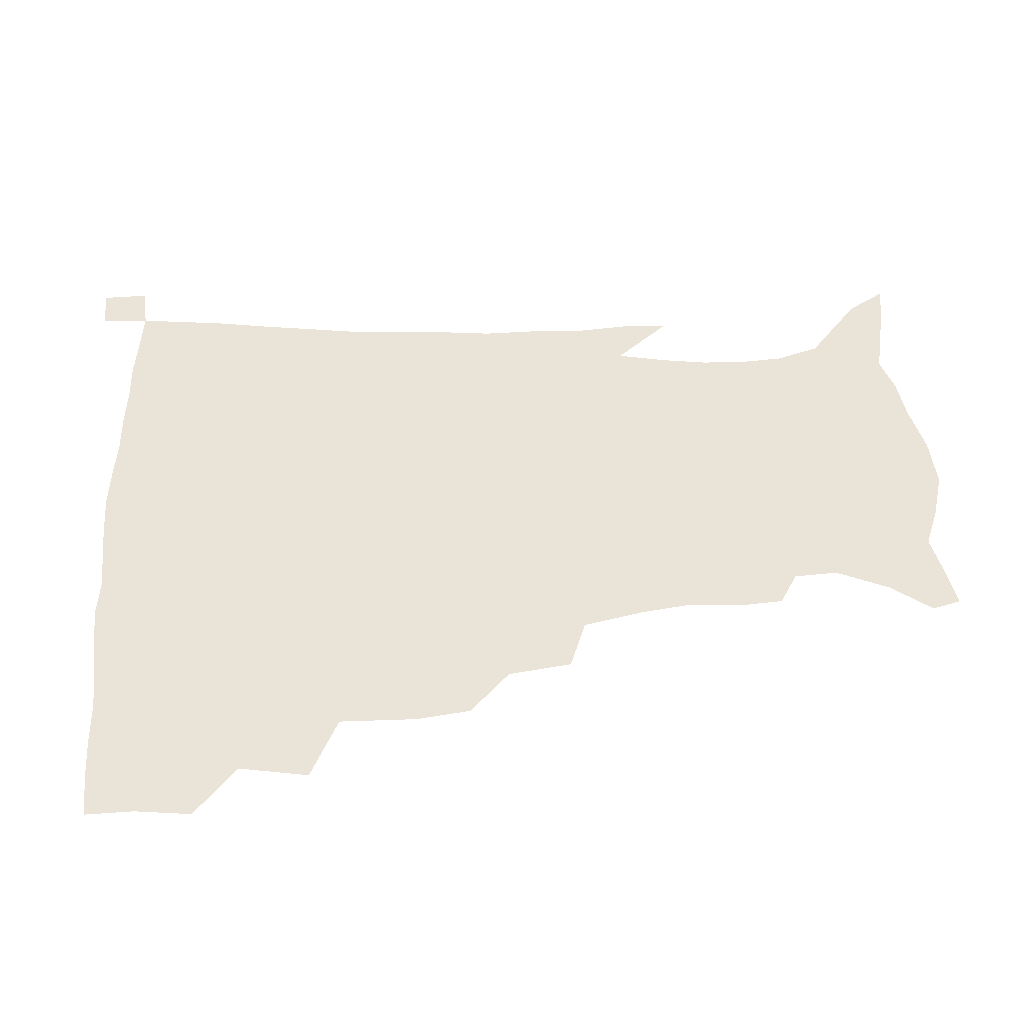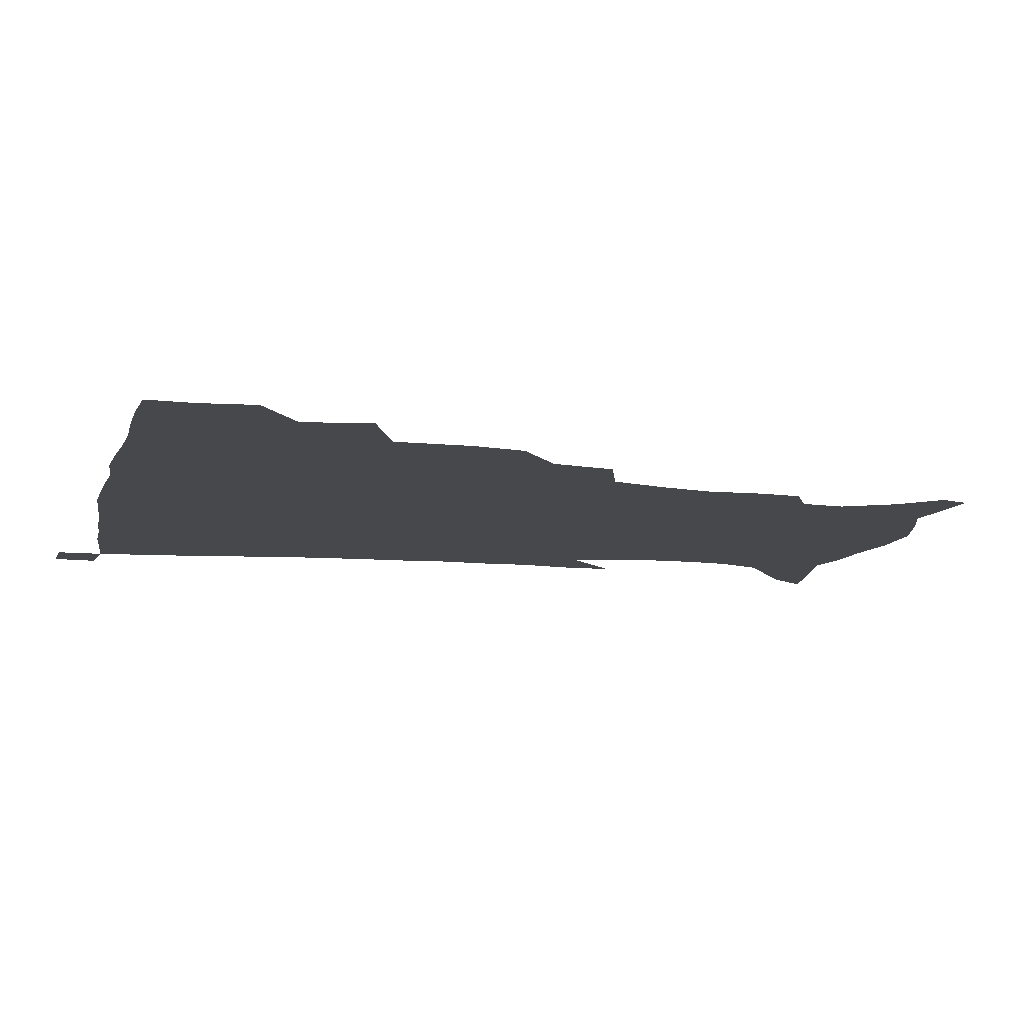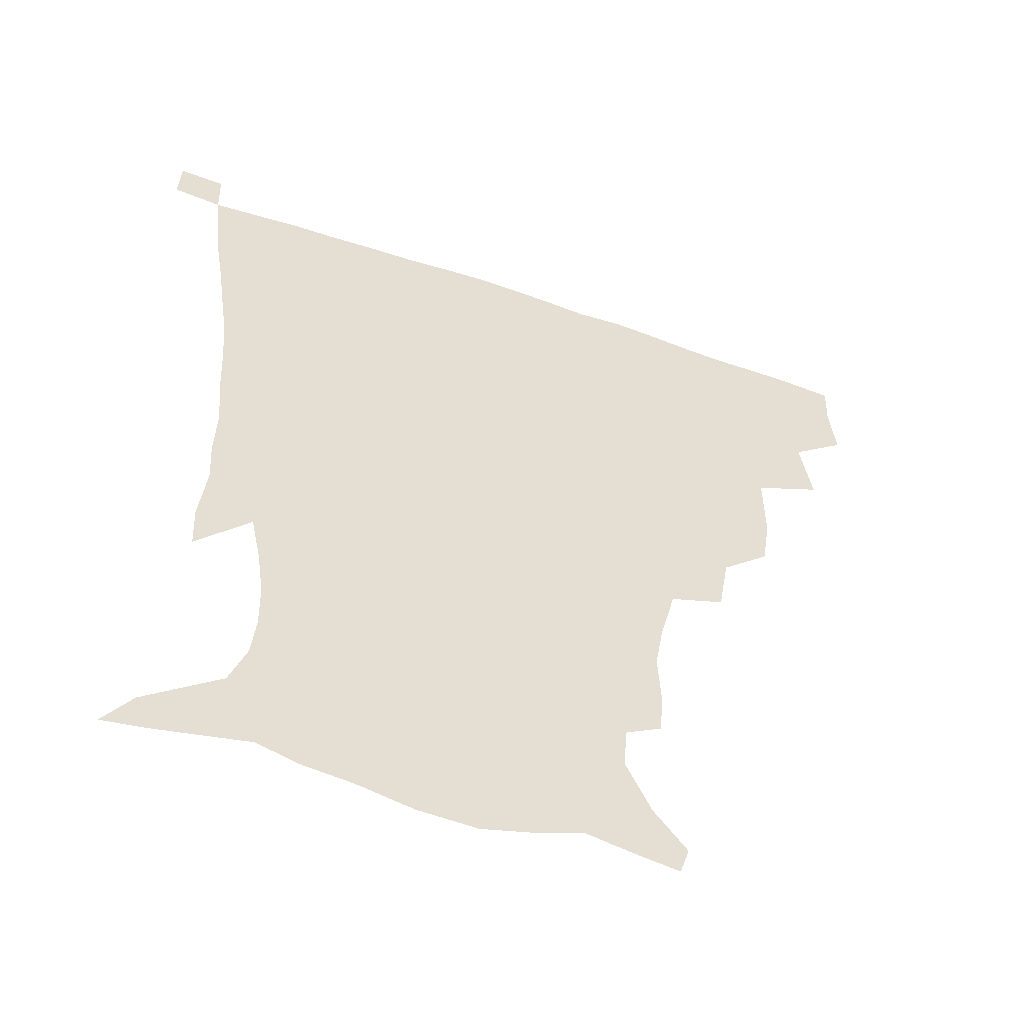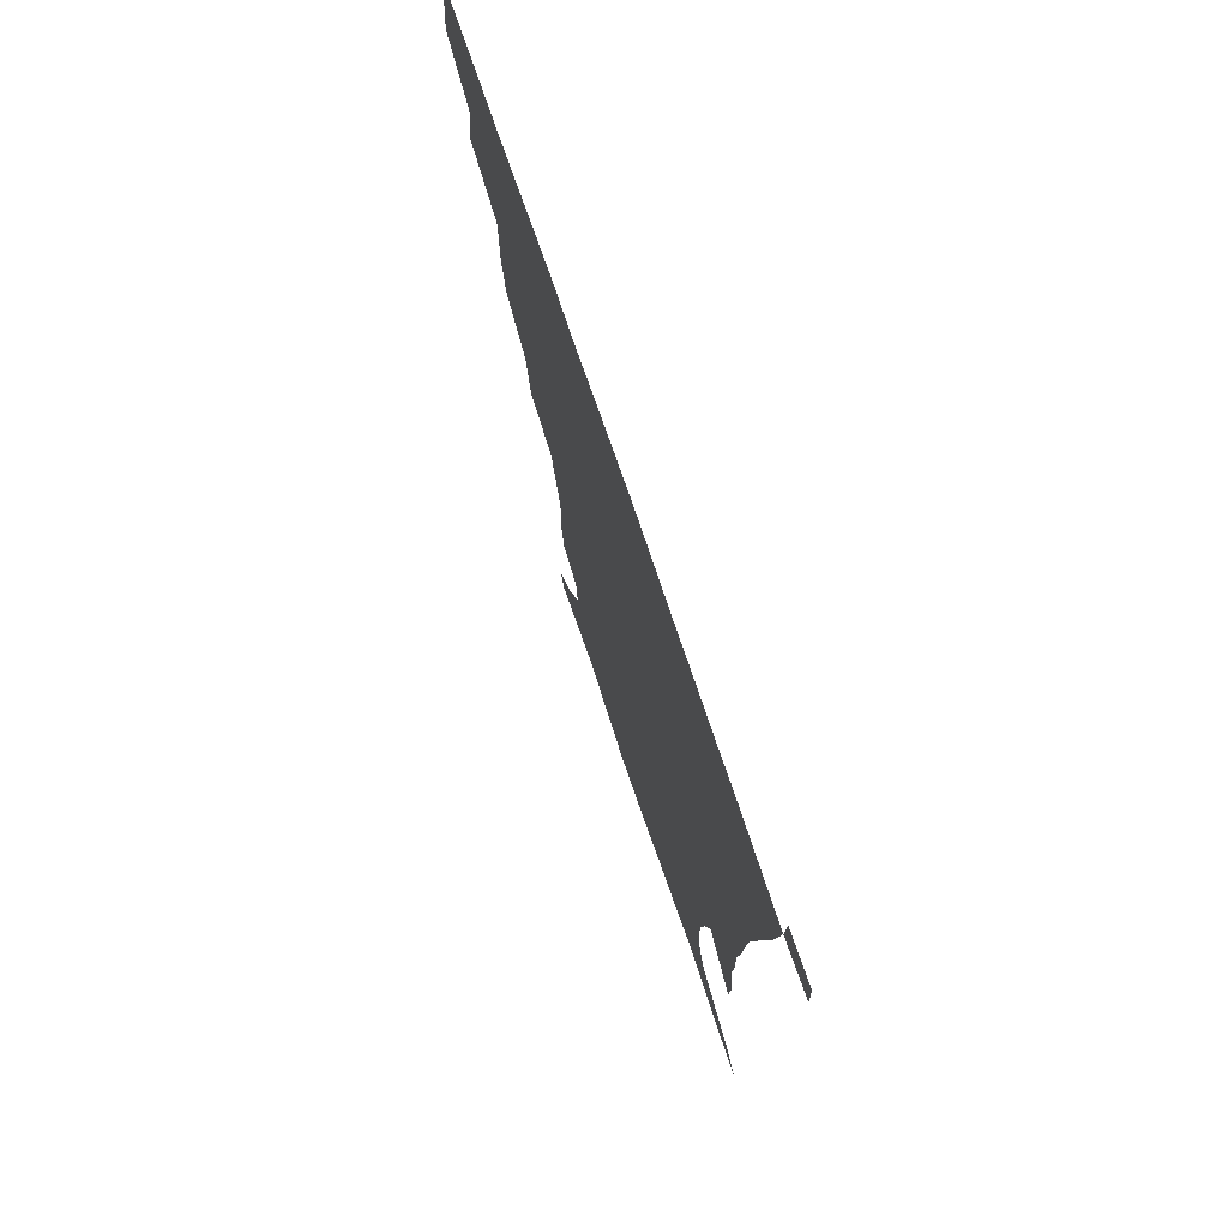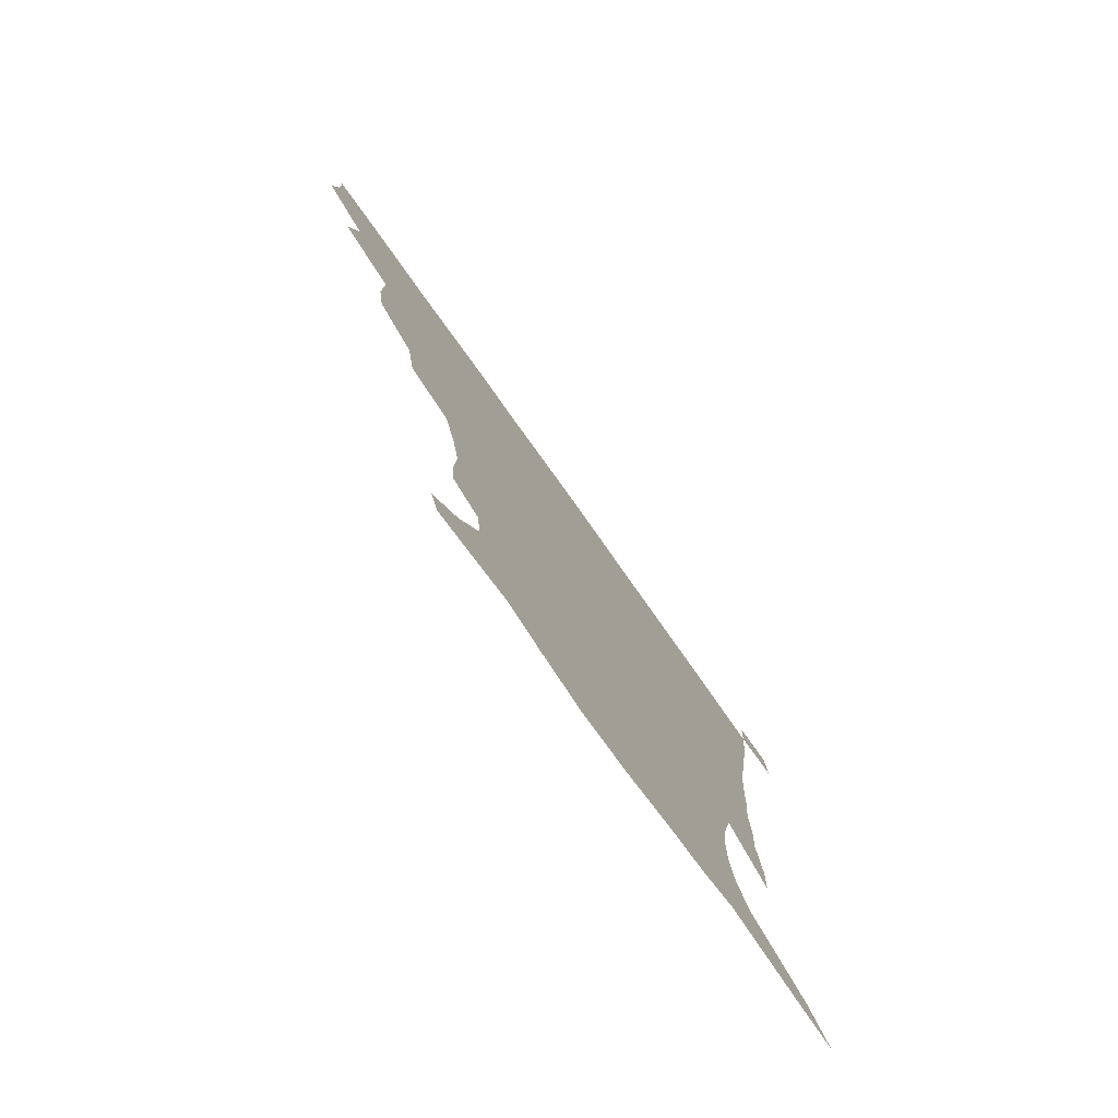
<metadata>
{"format":"obj","ext":"obj","renderer":"f3d","projection":"perspective","resolution":1024,"background":"white","views":[{"elev":43.1,"azim":-92.7,"up":"+Z"},{"elev":-11.6,"azim":-103.3,"up":"+Z"},{"elev":-53.8,"azim":159.8,"up":"+Y"},{"elev":75.1,"azim":71.2,"up":"+Y"},{"elev":-78.8,"azim":-54.5,"up":"+Y"}]}
</metadata>
<code>
v 435.3 400.7 0
v 437.3 419.2 0
v 436.7 435 0
v 449.6 363.8 0
v 453.5 386.7 0
v 453 403.6 0
v 452.7 419.7 0
v 451.9 436.1 0
v 475 310.7 0
v 472.1 328.5 0
v 472.2 354.2 0
v 471.1 372.9 0
v 470.6 389.8 0
v 469 405.1 0
v 468 420.6 0
v 467.2 436.5 0
v 494.5 275.9 0
v 490.9 297.1 0
v 489.6 320.3 0
v 488.1 339.6 0
v 488.2 360.6 0
v 487 376.4 0
v 485.8 391.3 0
v 484.5 406.1 0
v 483.6 421 0
v 483 436.2 0
v 521 200.3 0
v 519.7 214.3 0
v 520.6 233.5 0
v 517.9 249.3 0
v 512.7 269.8 0
v 507.7 289.1 0
v 507.5 314.5 0
v 505.4 330.8 0
v 503.4 346.1 0
v 502.7 362.9 0
v 501.6 377.9 0
v 500.4 392.3 0
v 499.3 406.9 0
v 498.4 421.6 0
v 497.8 437.2 0
v 514.9 147.9 0
v 525.9 161.5 0
v 534.2 179.1 0
v 533 193.8 0
v 533.3 214.4 0
v 531.8 229.5 0
v 530.3 246.4 0
v 527.1 263.5 0
v 523.7 280.5 0
v 520.9 297.4 0
v 520.4 318.9 0
v 518.8 333.8 0
v 518.1 350 0
v 516.8 364.2 0
v 516.2 379 0
v 514.8 393.1 0
v 514 407.5 0
v 513.2 421.9 0
v 512.4 438.6 0
v 518 138.2 0
v 530.1 152.5 0
v 539.4 168.8 0
v 543.4 185.8 0
v 543.2 202.9 0
v 544.4 225 0
v 542.7 240.1 0
v 540.4 254 0
v 537.5 268.1 0
v 535.4 285.9 0
v 534.6 305.3 0
v 533.4 321.4 0
v 532.6 336.7 0
v 532.2 352.1 0
v 531.4 365.9 0
v 531.2 380.1 0
v 529.8 393.8 0
v 528.8 408.2 0
v 527.7 423.4 0
v 526.7 439.5 0
v 531.6 140.4 0
v 545.3 157.9 0
v 553.3 178.2 0
v 554.1 192.9 0
v 554.3 208.8 0
v 554.6 231.2 0
v 553.4 245.4 0
v 551.9 261.8 0
v 549.5 274.3 0
v 548.2 291.2 0
v 547.6 308.9 0
v 546.8 324 0
v 546.5 339.1 0
v 546 353.2 0
v 545.8 367.3 0
v 545 380.5 0
v 544.3 394.1 0
v 544.1 408 0
v 543.1 422.6 0
v 541.9 438.3 0
v 548.3 143.6 0
v 560.5 163.5 0
v 564 179.6 0
v 564.7 196.1 0
v 566 216.1 0
v 565.2 231.9 0
v 564.1 248.6 0
v 563.1 263.5 0
v 561.6 278.6 0
v 561 295.3 0
v 560.7 311.5 0
v 559.8 324.1 0
v 559.9 340.3 0
v 559.9 354.6 0
v 559.7 367.7 0
v 558.8 380.7 0
v 559 394.4 0
v 558.5 408.2 0
v 557.5 422.8 0
v 556 439.4 0
v 563.3 138.2 0
v 573.5 164.6 0
v 576.2 183.9 0
v 576.3 197.1 0
v 576.5 217.9 0
v 576.6 233.5 0
v 575.4 248.5 0
v 574.8 264 0
v 573.8 278 0
v 573.2 294.4 0
v 573.1 311.8 0
v 573.5 327.7 0
v 573.1 340.3 0
v 573.3 354.5 0
v 573.7 368.2 0
v 573.4 381.1 0
v 573.7 394.7 0
v 573.3 408.1 0
v 571.6 423.7 0
v 569.9 440.2 0
v 580.9 133.6 0
v 586.4 164.5 0
v 587.5 184.3 0
v 588.2 204.1 0
v 588 219.6 0
v 587.9 237.5 0
v 587.3 251 0
v 586.7 268.5 0
v 586.9 282.3 0
v 586.1 297.2 0
v 586.1 313.8 0
v 586.2 328.3 0
v 586.7 341.8 0
v 587 356.1 0
v 587.2 368 0
v 588.1 382 0
v 587.8 395 0
v 587.4 408.2 0
v 585.7 424.2 0
v 583.9 440.5 0
v 600.4 134.5 0
v 599.8 163.3 0
v 599.5 184 0
v 599.5 200.6 0
v 599.4 217.8 0
v 598.9 235.3 0
v 598.7 252.1 0
v 598.9 265.7 0
v 598.4 284.1 0
v 598.7 297.5 0
v 598.6 313.4 0
v 599.3 326.1 0
v 599.6 341.9 0
v 600.1 354.9 0
v 601.3 369.4 0
v 601.8 382.3 0
v 601.8 395.3 0
v 601.2 409.4 0
v 600.1 424.3 0
v 598.5 439.6 0
v 619.2 138.5 0
v 614.3 160.1 0
v 611.1 182.9 0
v 610.3 200.2 0
v 610.5 218.2 0
v 610.2 235.8 0
v 610.4 249.8 0
v 610.8 266.3 0
v 610.6 281.2 0
v 610.8 296.9 0
v 611 312 0
v 612.1 328.7 0
v 612.6 341.3 0
v 613.3 354.1 0
v 614.3 369 0
v 615.1 382.3 0
v 615.8 395.2 0
v 616.6 408.7 0
v 615.8 422.9 0
v 614.1 438.2 0
v 635.6 140.4 0
v 627.2 161.4 0
v 624.2 177.6 0
v 621.3 197.2 0
v 620.6 218.8 0
v 621.1 235.1 0
v 622 248.7 0
v 622.1 266.4 0
v 623.3 278.1 0
v 623.1 294 0
v 623.6 308.8 0
v 623.6 327.7 0
v 625 341.7 0
v 626.3 353.8 0
v 627.4 367.6 0
v 628.6 381.1 0
v 629.7 394.7 0
v 631 408.4 0
v 630.6 422.4 0
v 629 437.9 0
v 649.1 144.4 0
v 640.5 160.2 0
v 634.1 179.5 0
v 632.3 194.5 0
v 631.6 212.8 0
v 632.1 229.6 0
v 634 243.1 0
v 634 261.4 0
v 634.5 276.9 0
v 634.9 292.2 0
v 635.6 307.5 0
v 636.8 321.9 0
v 637.2 338.8 0
v 639 351.7 0
v 640.4 366 0
v 641.8 381.2 0
v 643.3 393.9 0
v 644.5 408.1 0
v 645.3 421.7 0
v 644.5 436.9 0
v 665.2 141.2 0
v 654.1 157.7 0
v 646.4 174.8 0
v 643.2 189.6 0
v 641.5 208.7 0
v 642.7 223.1 0
v 644.8 238.3 0
v 645.8 256.1 0
v 645.9 272.9 0
v 647.1 287 0
v 647.1 304.3 0
v 648.8 317.8 0
v 649.4 334.5 0
v 651.4 348.8 0
v 653.5 362.8 0
v 654.8 378.8 0
v 656.8 393.1 0
v 658.3 407.1 0
v 659.5 421.1 0
v 659.4 436.7 0
v 680 138.4 0
v 668.6 153.8 0
v 659.9 168.2 0
v 654.4 183.1 0
v 653 197.4 0
v 653.2 212.7 0
v 655.5 228.7 0
v 658.9 245.5 0
v 659.6 261.9 0
v 659.4 279.2 0
v 659.6 296.2 0
v 660.7 311.7 0
v 663.5 324.7 0
v 663.7 344 0
v 665.7 359.9 0
v 667.3 377 0
v 670.5 390.5 0
v 672.2 405.8 0
v 673.8 420.3 0
v 674.9 435.2 0
v 693.9 136.5 0
v 684.6 149.6 0
v 676.9 226.7 0
v 677.5 242.4 0
v 675.2 262.9 0
v 676 278.7 0
v 675.4 297.2 0
v 677 313.1 0
v 677.8 331.5 0
v 679.1 350.3 0
v 681.6 367.7 0
v 684.1 386 0
v 686.8 402.4 0
v 688.6 418.6 0
v 690.2 434 0
v 690.6 450.3 0
v 706.7 435.6 0
v 706 451.1 0
f 5 6 1
f 1 6 2
f 6 7 2
f 2 7 3
f 7 8 3
f 11 12 4
f 4 12 5
f 12 13 5
f 5 13 6
f 13 14 6
f 6 14 7
f 14 15 7
f 7 15 8
f 15 16 8
f 18 19 9
f 9 19 10
f 19 20 10
f 10 20 11
f 20 21 11
f 11 21 12
f 21 22 12
f 12 22 13
f 22 23 13
f 13 23 14
f 23 24 14
f 14 24 15
f 24 25 15
f 15 25 16
f 25 26 16
f 31 32 17
f 17 32 18
f 32 33 18
f 18 33 19
f 33 34 19
f 19 34 20
f 34 35 20
f 20 35 21
f 35 36 21
f 21 36 22
f 36 37 22
f 22 37 23
f 37 38 23
f 23 38 24
f 38 39 24
f 24 39 25
f 39 40 25
f 25 40 26
f 40 41 26
f 45 46 27
f 27 46 28
f 46 47 28
f 28 47 29
f 47 48 29
f 29 48 30
f 48 49 30
f 30 49 31
f 49 50 31
f 31 50 32
f 50 51 32
f 32 51 33
f 51 52 33
f 33 52 34
f 52 53 34
f 34 53 35
f 53 54 35
f 35 54 36
f 54 55 36
f 36 55 37
f 55 56 37
f 37 56 38
f 56 57 38
f 38 57 39
f 57 58 39
f 39 58 40
f 58 59 40
f 40 59 41
f 59 60 41
f 61 62 42
f 42 62 43
f 62 63 43
f 43 63 44
f 63 64 44
f 44 64 45
f 64 65 45
f 45 65 46
f 65 66 46
f 46 66 47
f 66 67 47
f 47 67 48
f 67 68 48
f 48 68 49
f 68 69 49
f 49 69 50
f 69 70 50
f 50 70 51
f 70 71 51
f 51 71 52
f 71 72 52
f 52 72 53
f 72 73 53
f 53 73 54
f 73 74 54
f 54 74 55
f 74 75 55
f 55 75 56
f 75 76 56
f 56 76 57
f 76 77 57
f 57 77 58
f 77 78 58
f 58 78 59
f 78 79 59
f 59 79 60
f 79 80 60
f 61 81 62
f 81 82 62
f 62 82 63
f 82 83 63
f 63 83 64
f 83 84 64
f 64 84 65
f 84 85 65
f 65 85 66
f 85 86 66
f 66 86 67
f 86 87 67
f 67 87 68
f 87 88 68
f 68 88 69
f 88 89 69
f 69 89 70
f 89 90 70
f 70 90 71
f 90 91 71
f 71 91 72
f 91 92 72
f 72 92 73
f 92 93 73
f 73 93 74
f 93 94 74
f 74 94 75
f 94 95 75
f 75 95 76
f 95 96 76
f 76 96 77
f 96 97 77
f 77 97 78
f 97 98 78
f 78 98 79
f 98 99 79
f 79 99 80
f 99 100 80
f 81 101 82
f 101 102 82
f 82 102 83
f 102 103 83
f 83 103 84
f 103 104 84
f 84 104 85
f 104 105 85
f 85 105 86
f 105 106 86
f 86 106 87
f 106 107 87
f 87 107 88
f 107 108 88
f 88 108 89
f 108 109 89
f 89 109 90
f 109 110 90
f 90 110 91
f 110 111 91
f 91 111 92
f 111 112 92
f 92 112 93
f 112 113 93
f 93 113 94
f 113 114 94
f 94 114 95
f 114 115 95
f 95 115 96
f 115 116 96
f 96 116 97
f 116 117 97
f 97 117 98
f 117 118 98
f 98 118 99
f 118 119 99
f 99 119 100
f 119 120 100
f 101 121 102
f 121 122 102
f 102 122 103
f 122 123 103
f 103 123 104
f 123 124 104
f 104 124 105
f 124 125 105
f 105 125 106
f 125 126 106
f 106 126 107
f 126 127 107
f 107 127 108
f 127 128 108
f 108 128 109
f 128 129 109
f 109 129 110
f 129 130 110
f 110 130 111
f 130 131 111
f 111 131 112
f 131 132 112
f 112 132 113
f 132 133 113
f 113 133 114
f 133 134 114
f 114 134 115
f 134 135 115
f 115 135 116
f 135 136 116
f 116 136 117
f 136 137 117
f 117 137 118
f 137 138 118
f 118 138 119
f 138 139 119
f 119 139 120
f 139 140 120
f 121 141 122
f 141 142 122
f 122 142 123
f 142 143 123
f 123 143 124
f 143 144 124
f 124 144 125
f 144 145 125
f 125 145 126
f 145 146 126
f 126 146 127
f 146 147 127
f 127 147 128
f 147 148 128
f 128 148 129
f 148 149 129
f 129 149 130
f 149 150 130
f 130 150 131
f 150 151 131
f 131 151 132
f 151 152 132
f 132 152 133
f 152 153 133
f 133 153 134
f 153 154 134
f 134 154 135
f 154 155 135
f 135 155 136
f 155 156 136
f 136 156 137
f 156 157 137
f 137 157 138
f 157 158 138
f 138 158 139
f 158 159 139
f 139 159 140
f 159 160 140
f 141 161 142
f 161 162 142
f 142 162 143
f 162 163 143
f 143 163 144
f 163 164 144
f 144 164 145
f 164 165 145
f 145 165 146
f 165 166 146
f 146 166 147
f 166 167 147
f 147 167 148
f 167 168 148
f 148 168 149
f 168 169 149
f 149 169 150
f 169 170 150
f 150 170 151
f 170 171 151
f 151 171 152
f 171 172 152
f 152 172 153
f 172 173 153
f 153 173 154
f 173 174 154
f 154 174 155
f 174 175 155
f 155 175 156
f 175 176 156
f 156 176 157
f 176 177 157
f 157 177 158
f 177 178 158
f 158 178 159
f 178 179 159
f 159 179 160
f 179 180 160
f 161 181 162
f 181 182 162
f 162 182 163
f 182 183 163
f 163 183 164
f 183 184 164
f 164 184 165
f 184 185 165
f 165 185 166
f 185 186 166
f 166 186 167
f 186 187 167
f 167 187 168
f 187 188 168
f 168 188 169
f 188 189 169
f 169 189 170
f 189 190 170
f 170 190 171
f 190 191 171
f 171 191 172
f 191 192 172
f 172 192 173
f 192 193 173
f 173 193 174
f 193 194 174
f 174 194 175
f 194 195 175
f 175 195 176
f 195 196 176
f 176 196 177
f 196 197 177
f 177 197 178
f 197 198 178
f 178 198 179
f 198 199 179
f 179 199 180
f 199 200 180
f 181 201 182
f 201 202 182
f 182 202 183
f 202 203 183
f 183 203 184
f 203 204 184
f 184 204 185
f 204 205 185
f 185 205 186
f 205 206 186
f 186 206 187
f 206 207 187
f 187 207 188
f 207 208 188
f 188 208 189
f 208 209 189
f 189 209 190
f 209 210 190
f 190 210 191
f 210 211 191
f 191 211 192
f 211 212 192
f 192 212 193
f 212 213 193
f 193 213 194
f 213 214 194
f 194 214 195
f 214 215 195
f 195 215 196
f 215 216 196
f 196 216 197
f 216 217 197
f 197 217 198
f 217 218 198
f 198 218 199
f 218 219 199
f 199 219 200
f 219 220 200
f 201 221 202
f 221 222 202
f 202 222 203
f 222 223 203
f 203 223 204
f 223 224 204
f 204 224 205
f 224 225 205
f 205 225 206
f 225 226 206
f 206 226 207
f 226 227 207
f 207 227 208
f 227 228 208
f 208 228 209
f 228 229 209
f 209 229 210
f 229 230 210
f 210 230 211
f 230 231 211
f 211 231 212
f 231 232 212
f 212 232 213
f 232 233 213
f 213 233 214
f 233 234 214
f 214 234 215
f 234 235 215
f 215 235 216
f 235 236 216
f 216 236 217
f 236 237 217
f 217 237 218
f 237 238 218
f 218 238 219
f 238 239 219
f 219 239 220
f 239 240 220
f 221 241 222
f 241 242 222
f 222 242 223
f 242 243 223
f 223 243 224
f 243 244 224
f 224 244 225
f 244 245 225
f 225 245 226
f 245 246 226
f 226 246 227
f 246 247 227
f 227 247 228
f 247 248 228
f 228 248 229
f 248 249 229
f 229 249 230
f 249 250 230
f 230 250 231
f 250 251 231
f 231 251 232
f 251 252 232
f 232 252 233
f 252 253 233
f 233 253 234
f 253 254 234
f 234 254 235
f 254 255 235
f 235 255 236
f 255 256 236
f 236 256 237
f 256 257 237
f 237 257 238
f 257 258 238
f 238 258 239
f 258 259 239
f 239 259 240
f 259 260 240
f 241 261 242
f 261 262 242
f 242 262 243
f 262 263 243
f 243 263 244
f 263 264 244
f 244 264 245
f 264 265 245
f 245 265 246
f 265 266 246
f 246 266 247
f 266 267 247
f 247 267 248
f 267 268 248
f 248 268 249
f 268 269 249
f 249 269 250
f 269 270 250
f 250 270 251
f 270 271 251
f 251 271 252
f 271 272 252
f 252 272 253
f 272 273 253
f 253 273 254
f 273 274 254
f 254 274 255
f 274 275 255
f 255 275 256
f 275 276 256
f 256 276 257
f 276 277 257
f 257 277 258
f 277 278 258
f 258 278 259
f 278 279 259
f 259 279 260
f 279 280 260
f 261 281 262
f 281 282 262
f 262 282 263
f 268 283 269
f 283 284 269
f 269 284 270
f 284 285 270
f 270 285 271
f 285 286 271
f 271 286 272
f 286 287 272
f 272 287 273
f 287 288 273
f 273 288 274
f 288 289 274
f 274 289 275
f 289 290 275
f 275 290 276
f 290 291 276
f 276 291 277
f 291 292 277
f 277 292 278
f 292 293 278
f 278 293 279
f 293 294 279
f 279 294 280
f 294 295 280
f 295 297 296
f 297 298 296

</code>
